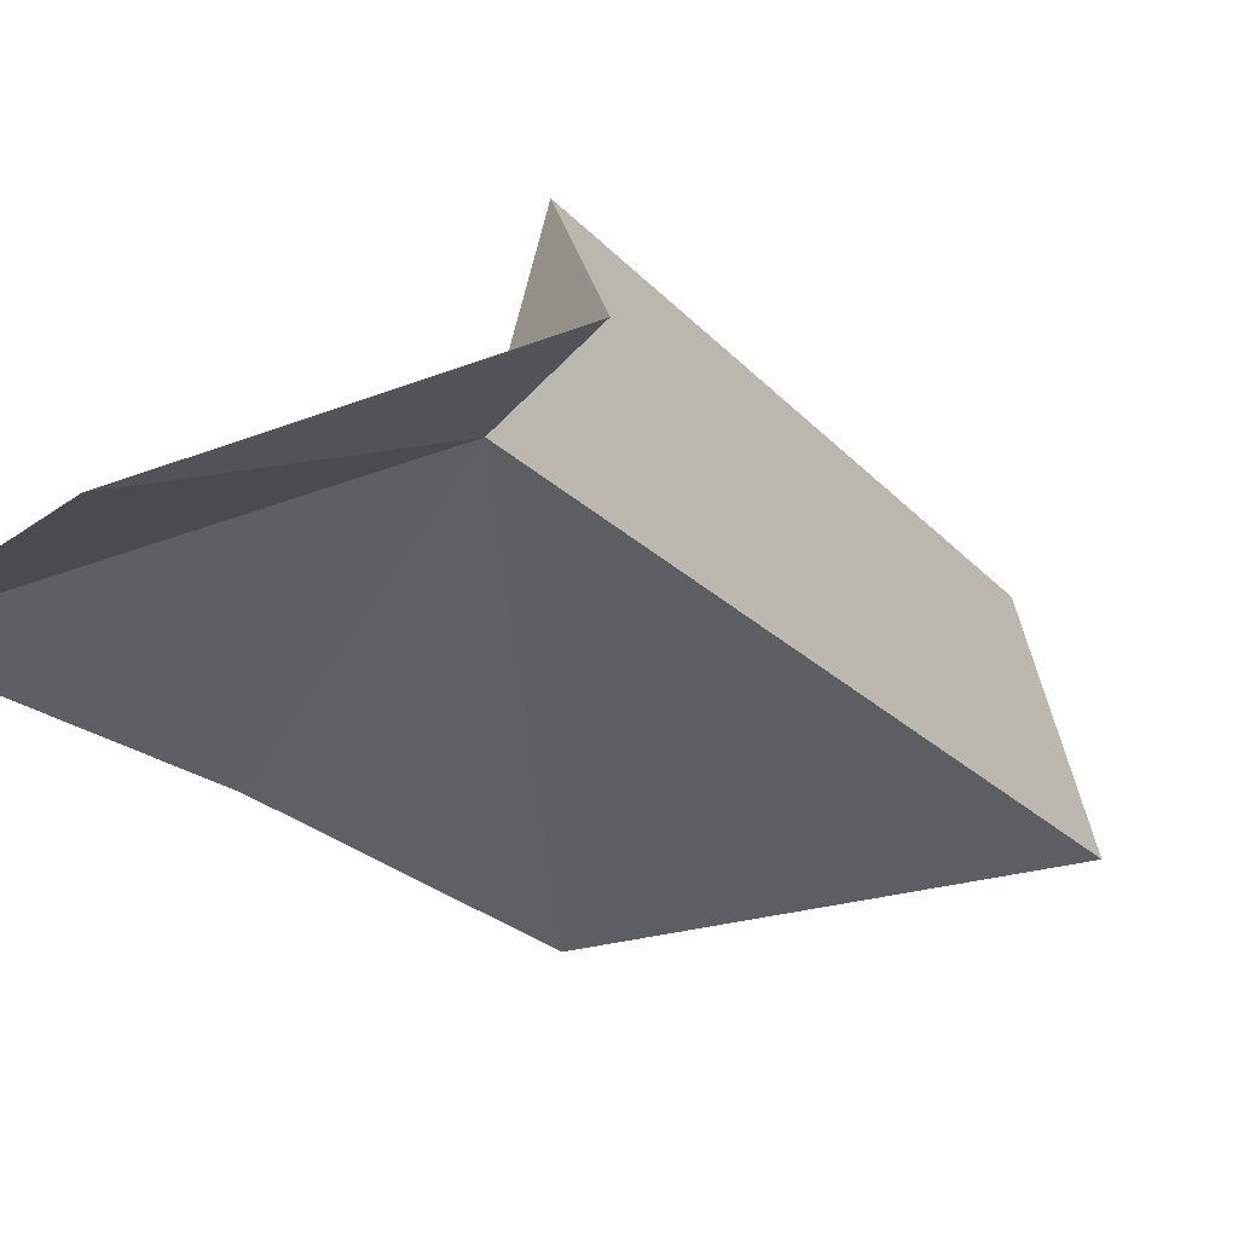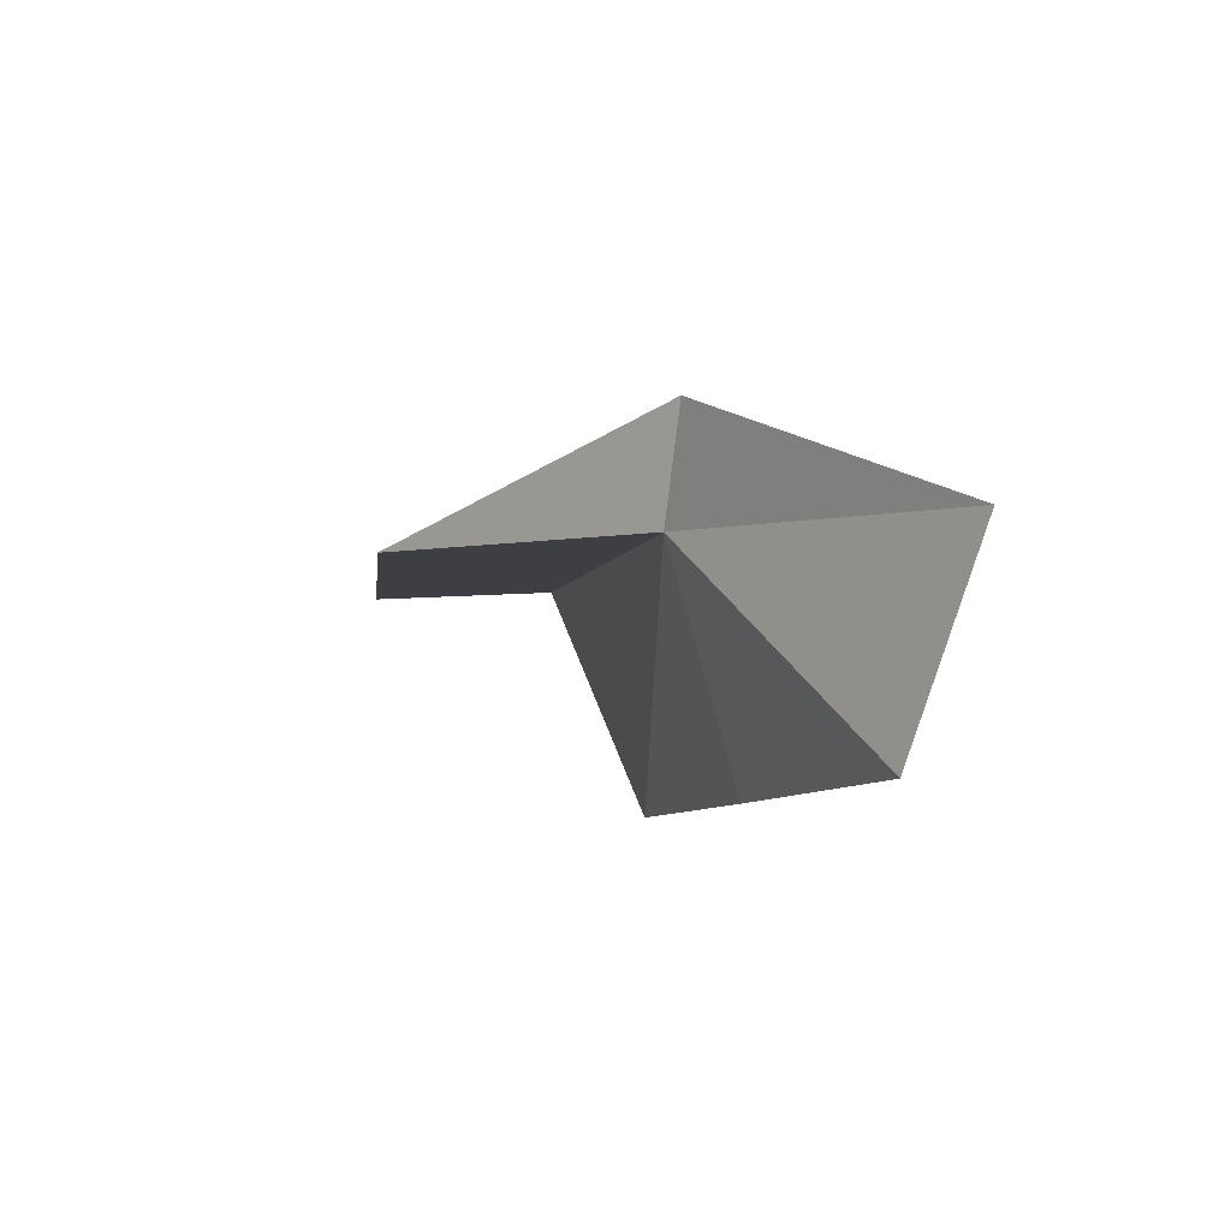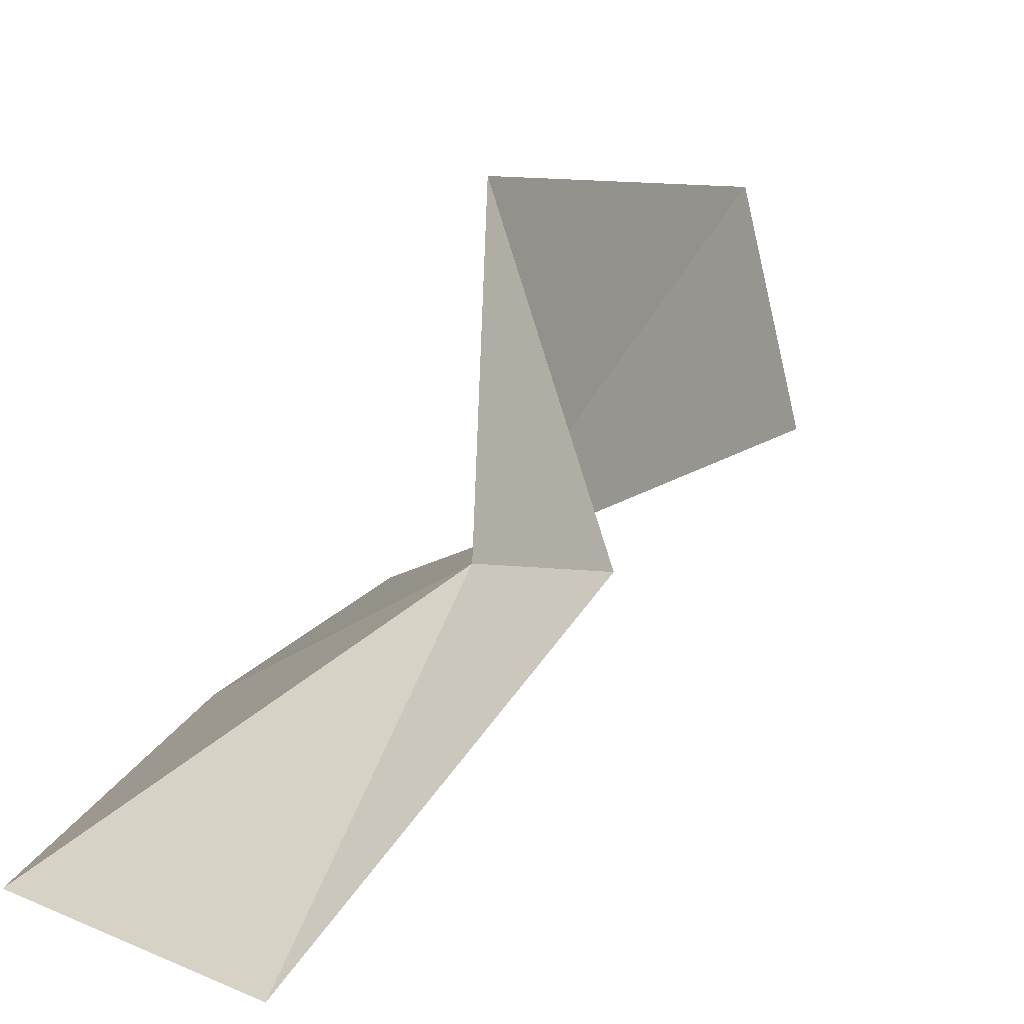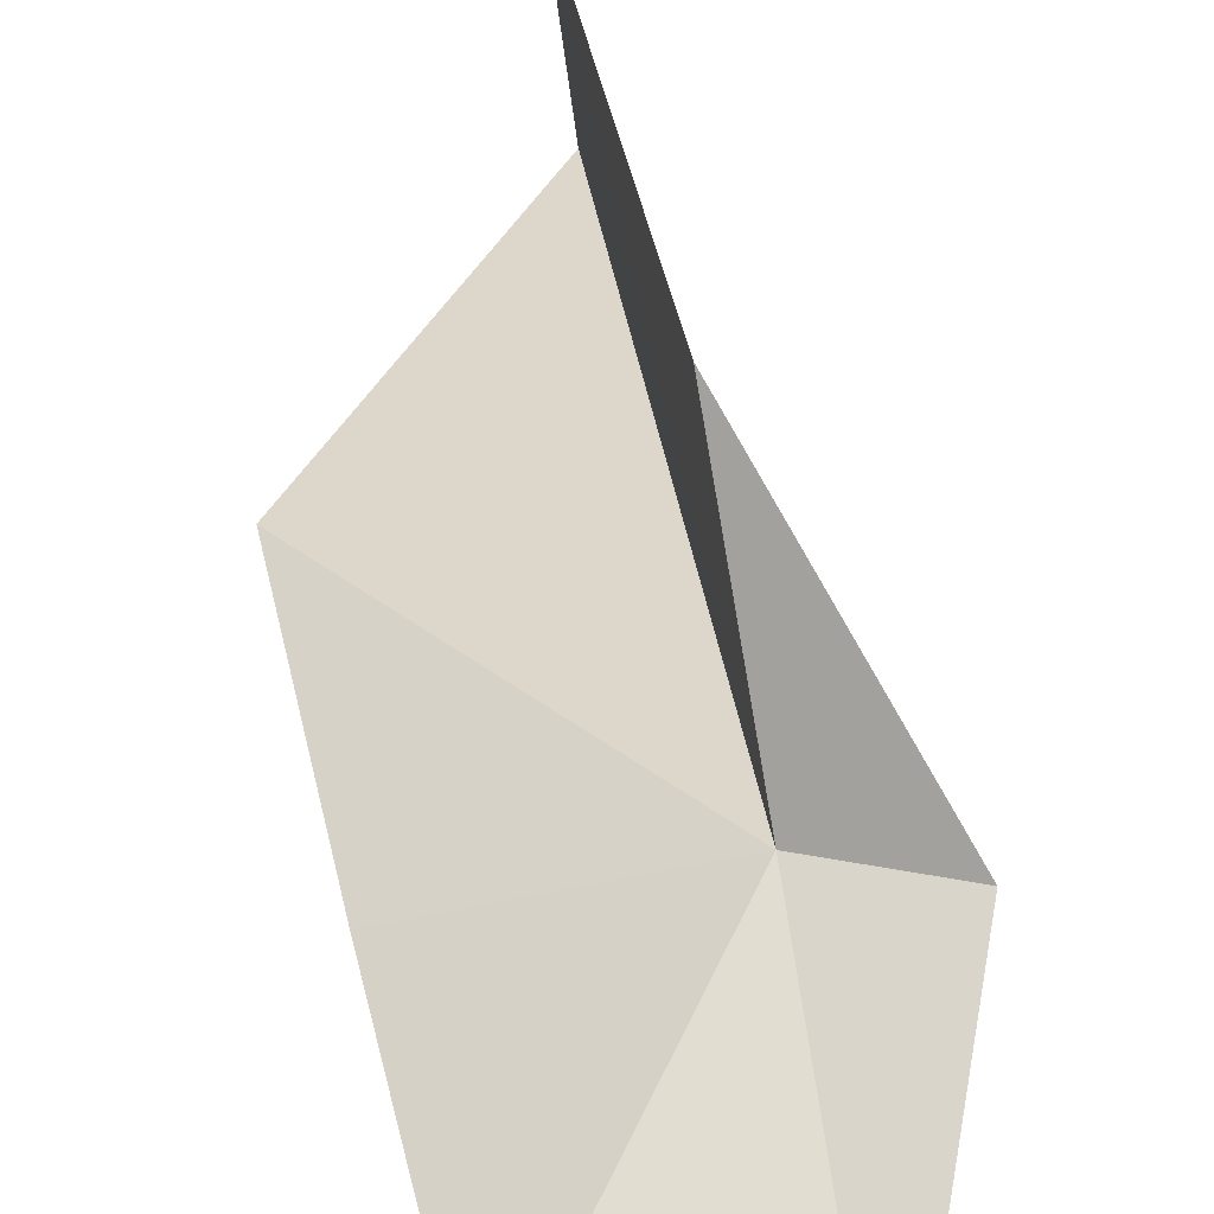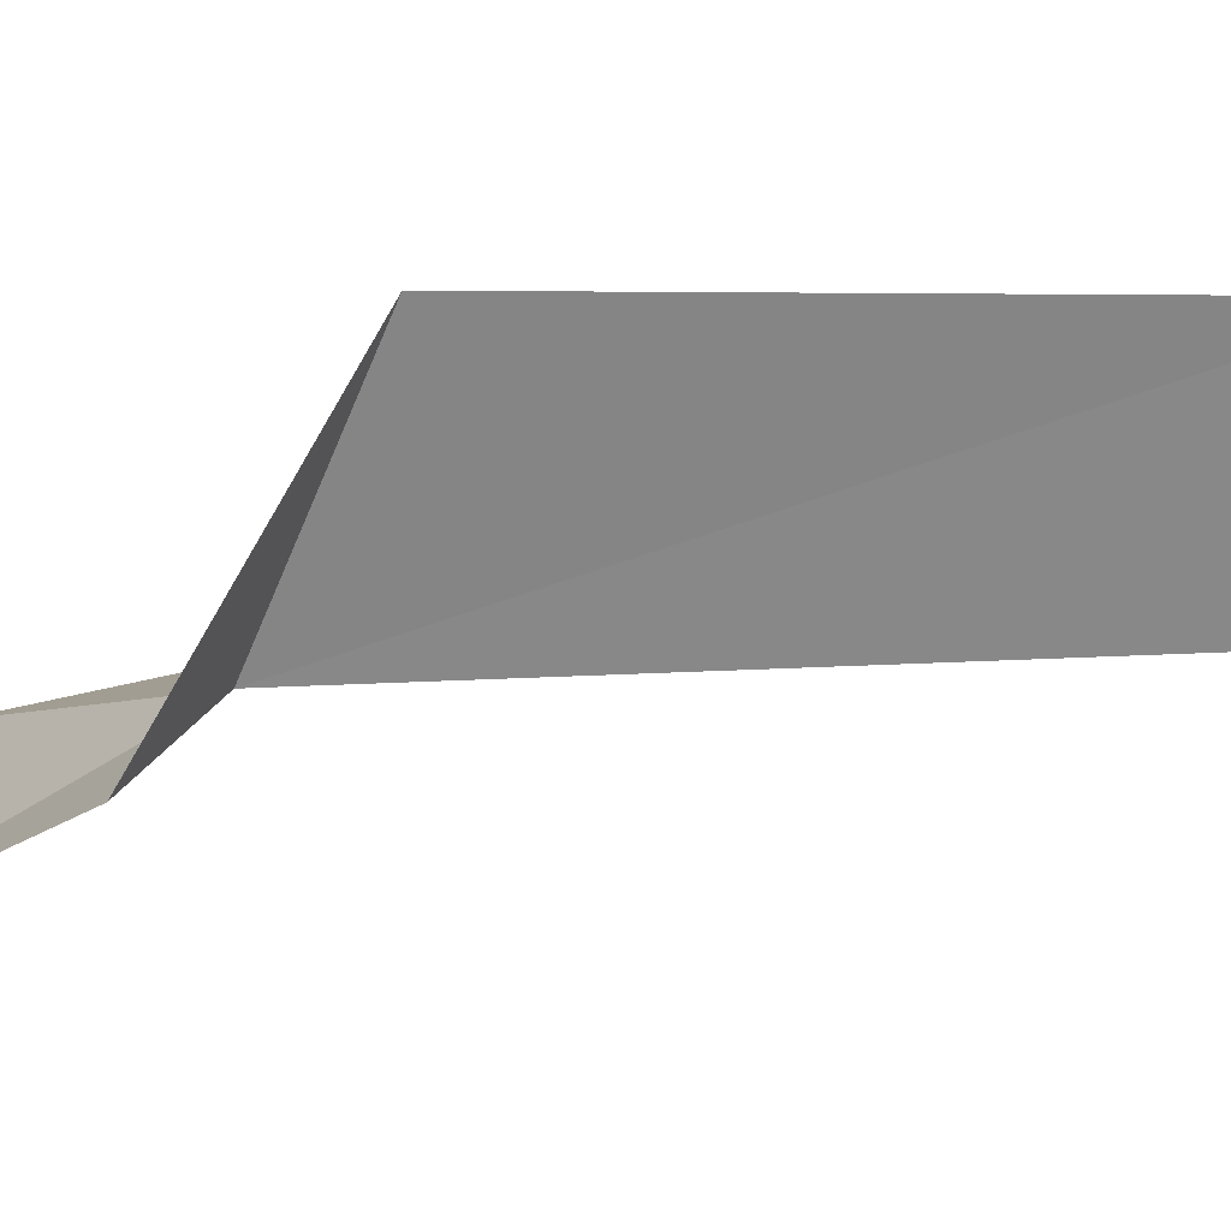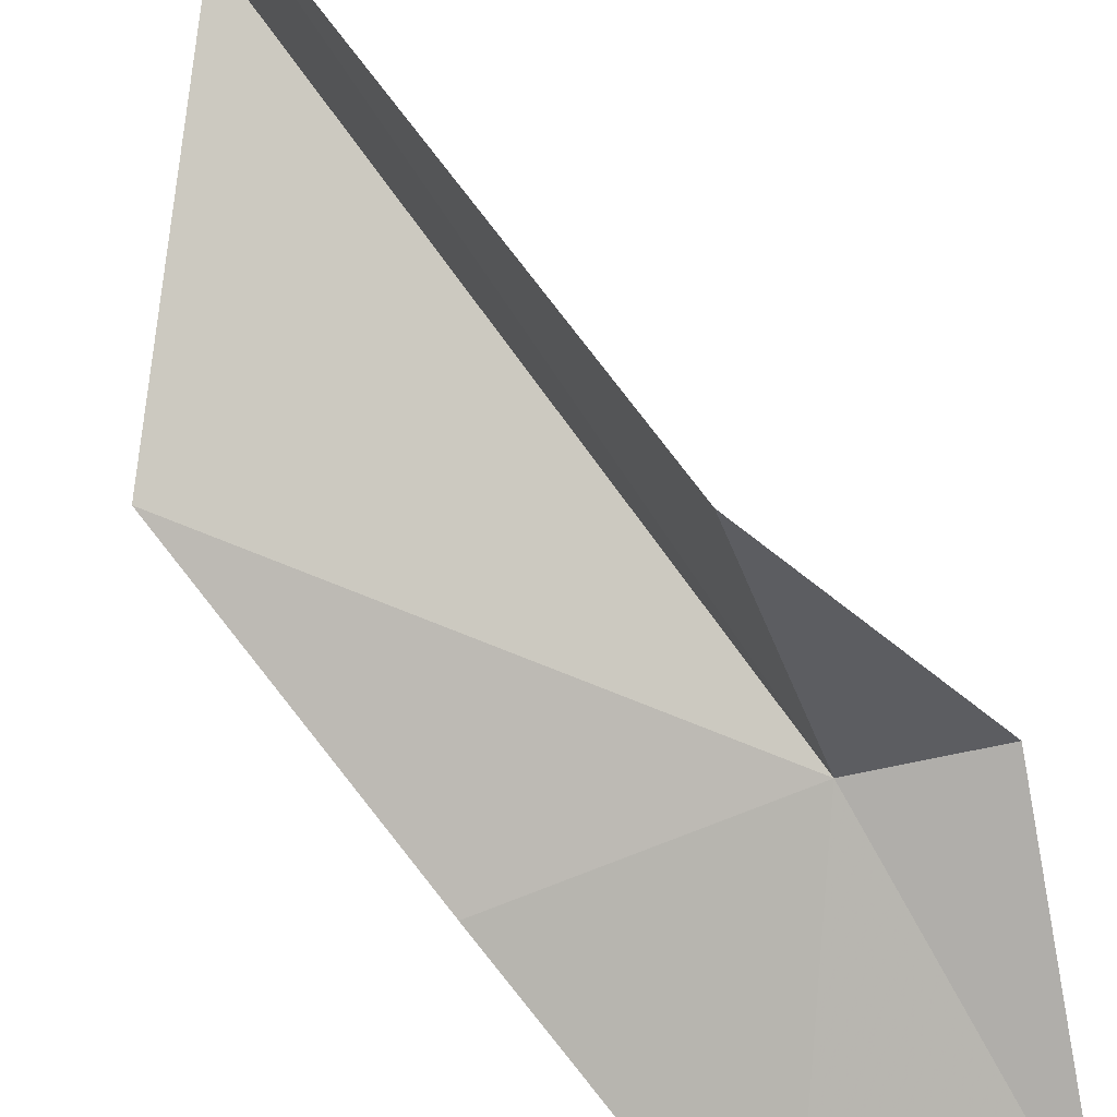
<metadata>
{"format":"obj","ext":"obj","renderer":"f3d","projection":"perspective","resolution":1024,"background":"white","views":[{"elev":-34.8,"azim":-123.9,"up":"+Y"},{"elev":-72.4,"azim":-95.4,"up":"+Z"},{"elev":0.8,"azim":-136.0,"up":"+Y"},{"elev":32.4,"azim":-167.1,"up":"+Y"},{"elev":34.2,"azim":-60.7,"up":"+Y"},{"elev":64.3,"azim":166.3,"up":"+Y"}]}
</metadata>
<code>
v 28.97 -4181 2767
v 44.82 -4120 2786
v 94.2 -4112 2908
v 91.76 -4159 2921
v 122.8 -4187 2840
v 87.49 -4203 2766
v 52.13 -4225 2697
v -0.2908 -4181 2766
v -0.2908 -4236 2699
f 1 3 2
f 1 4 3
f 1 6 5
f 1 7 6
f 1 9 7
f 1 5 4
f 1 2 8
f 1 8 9

</code>
